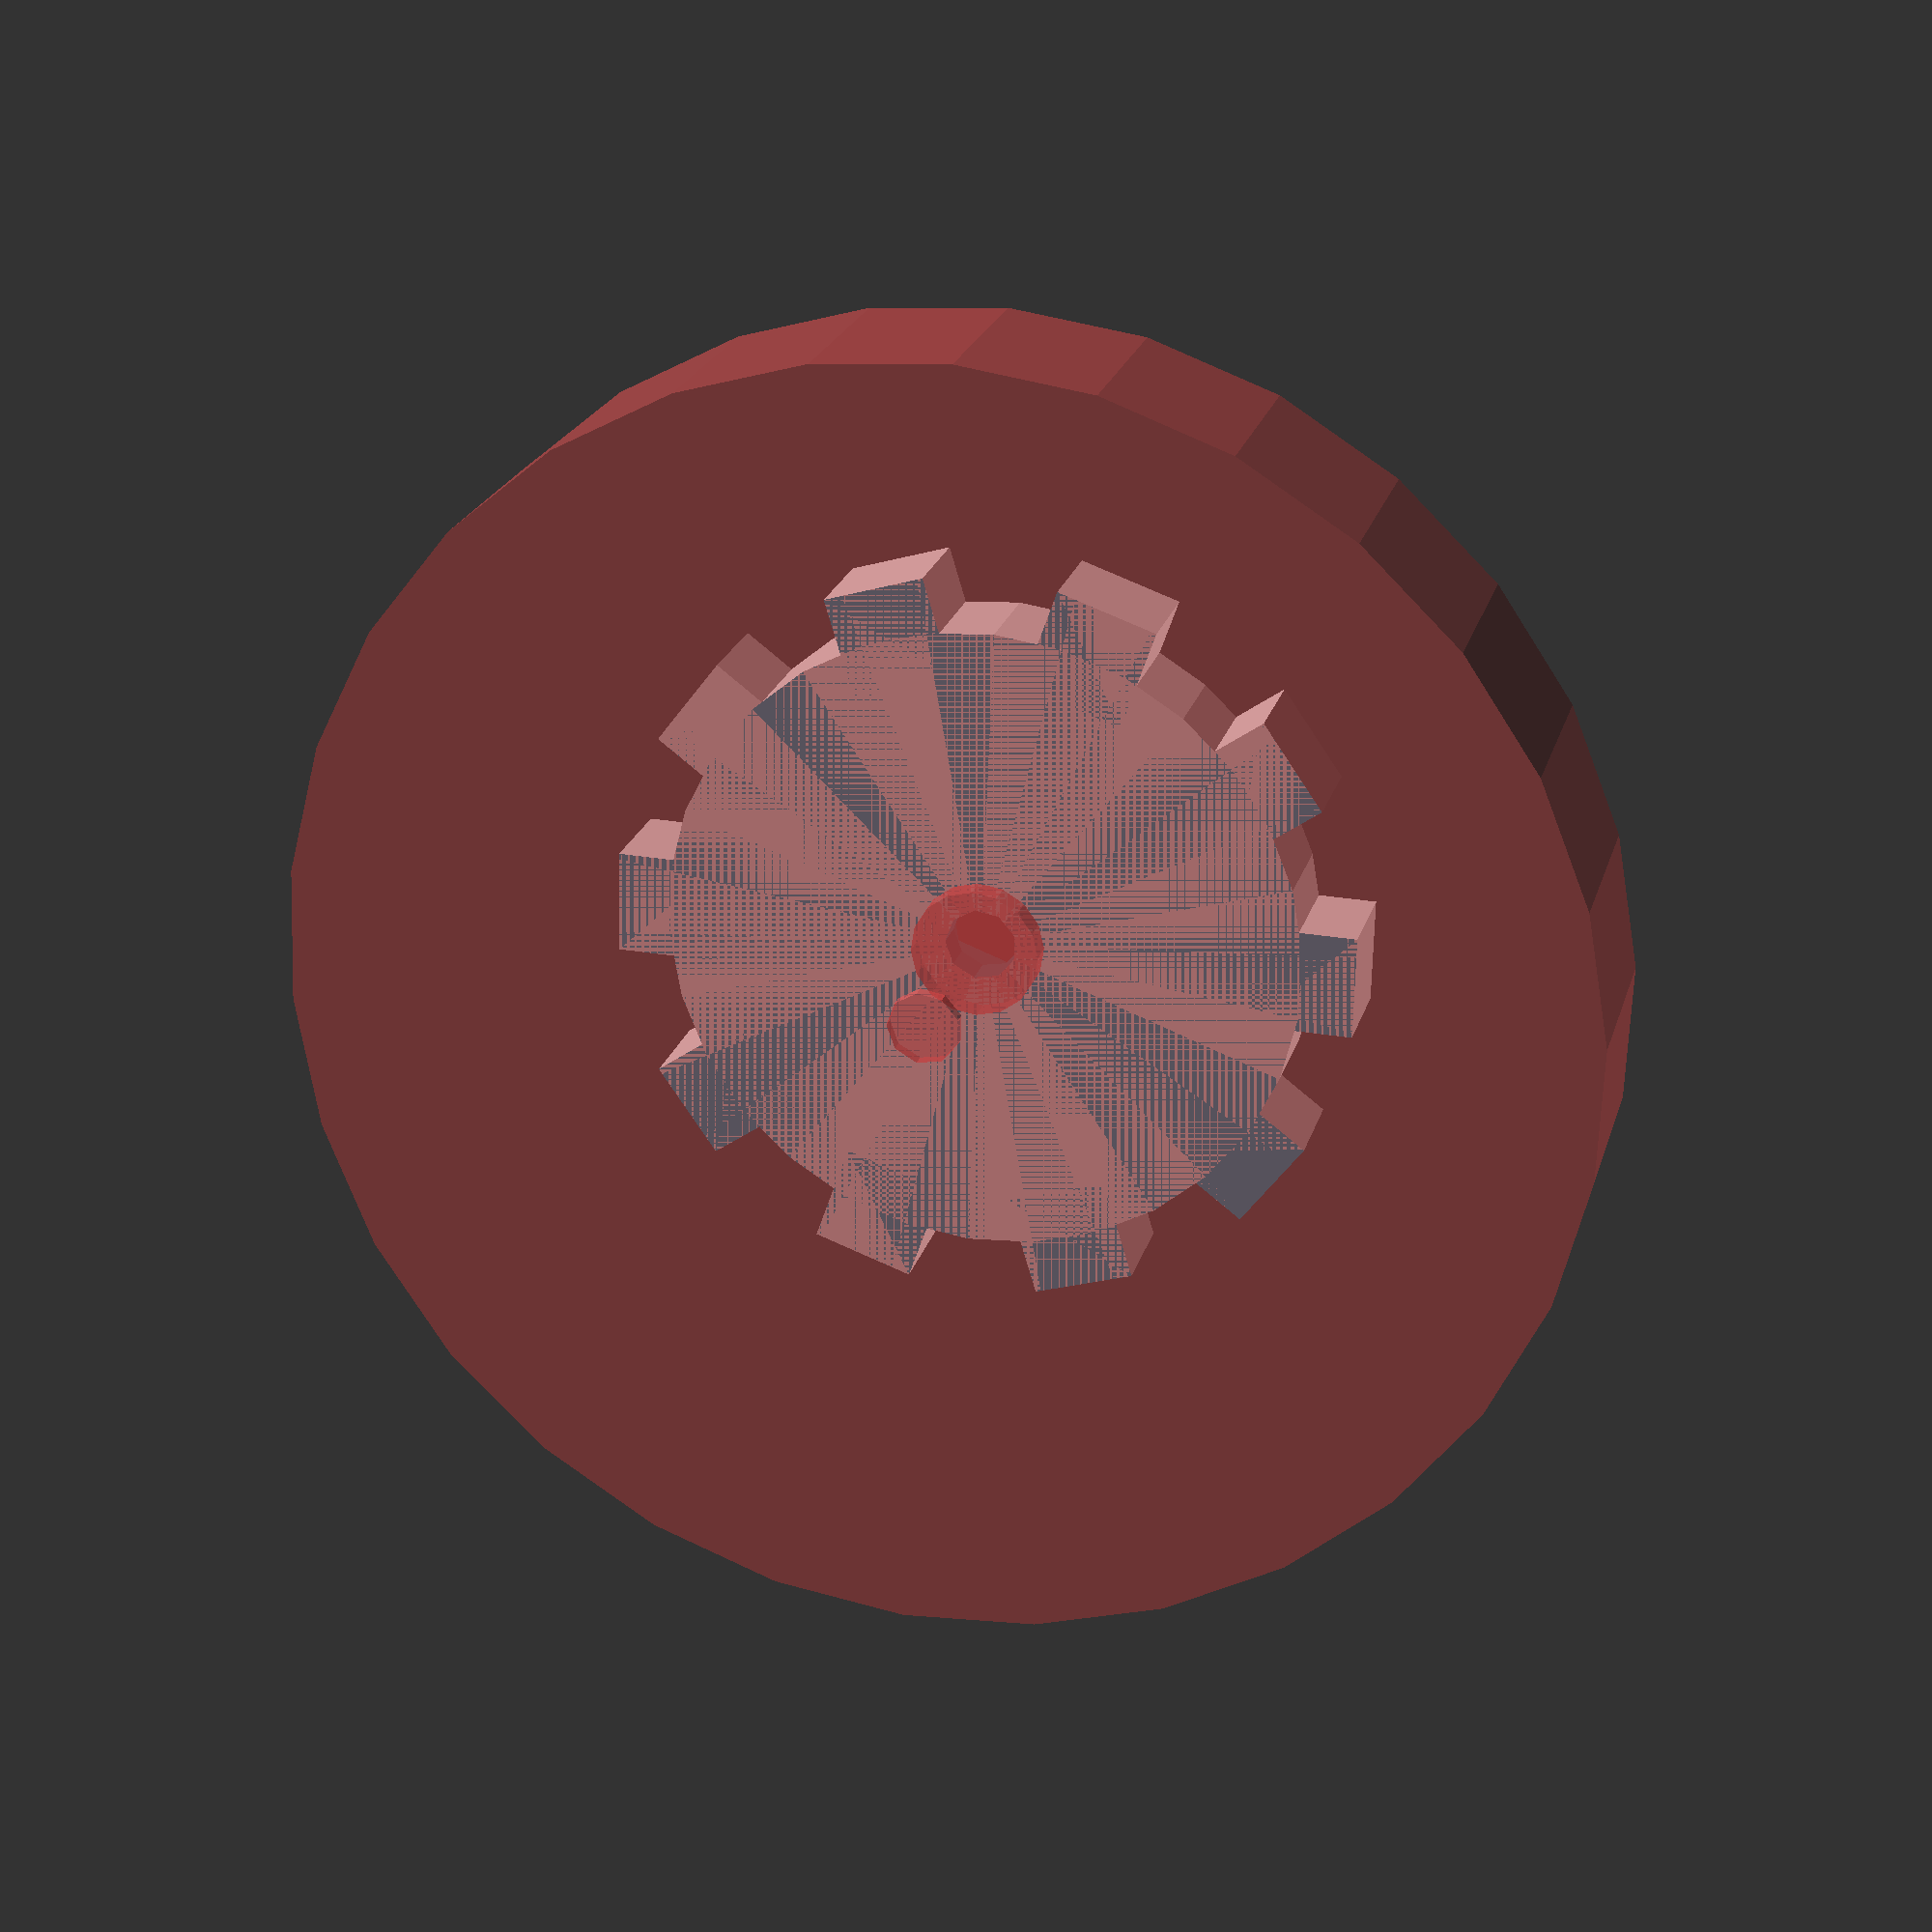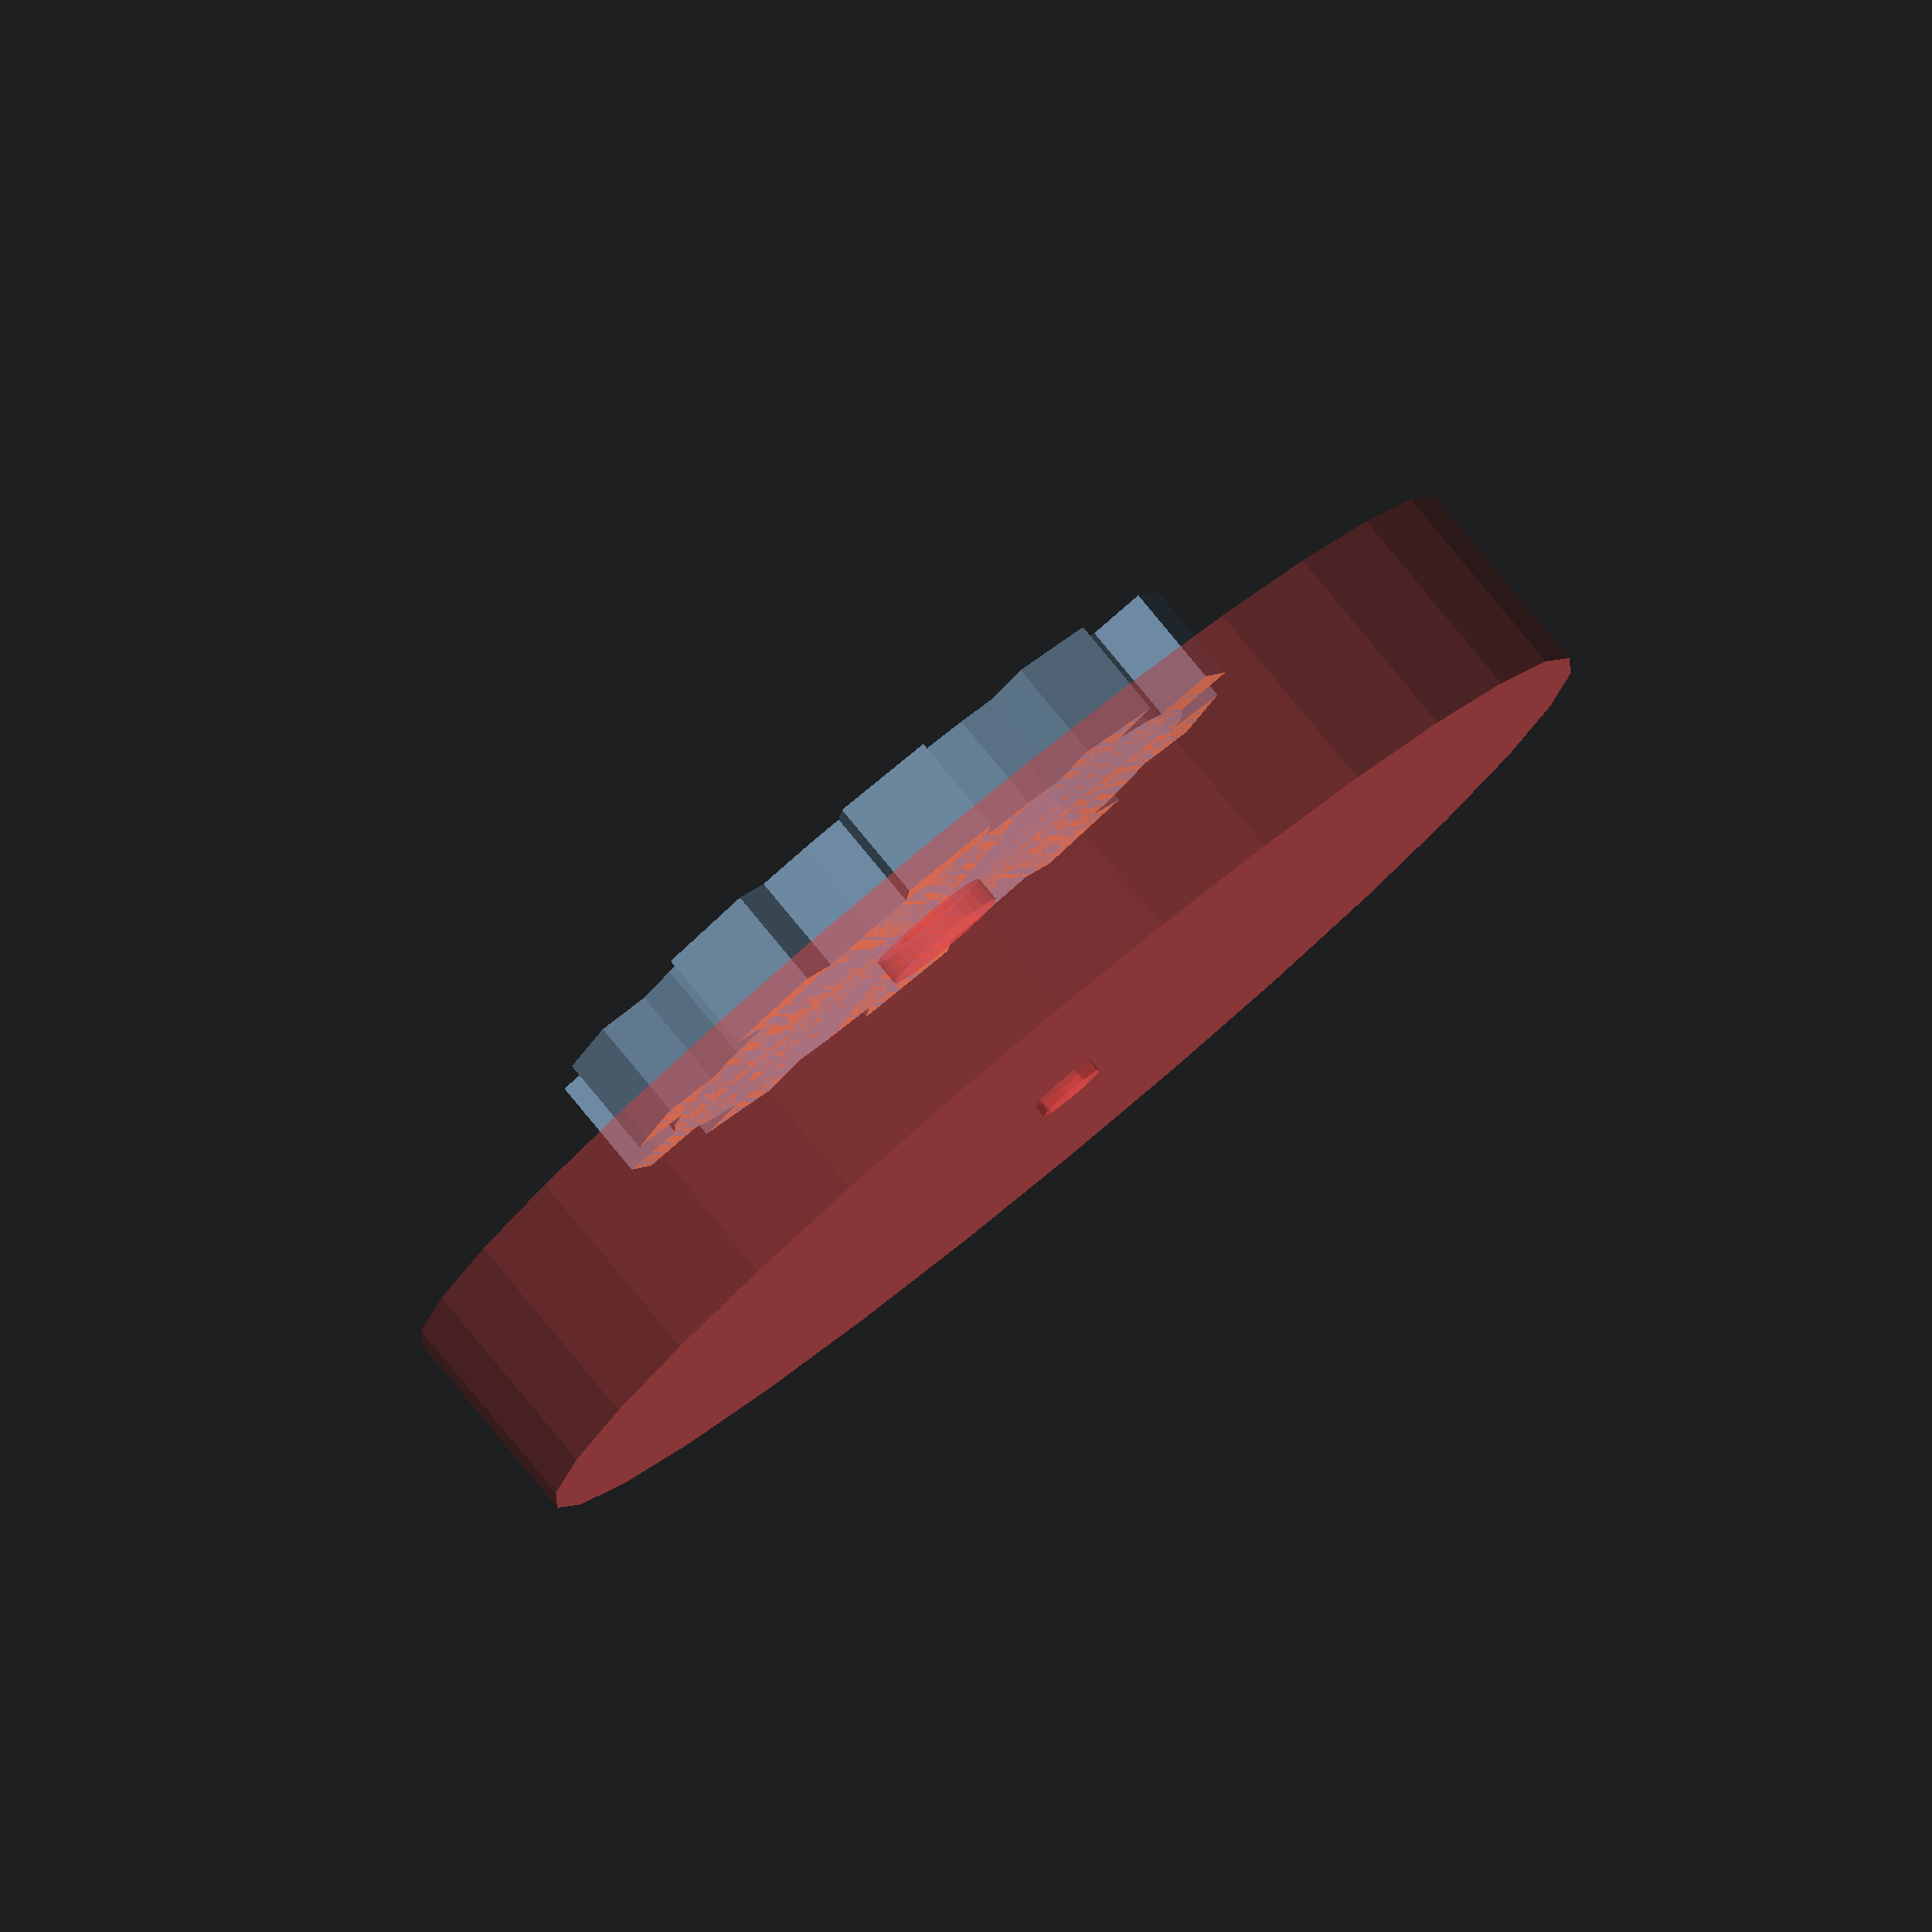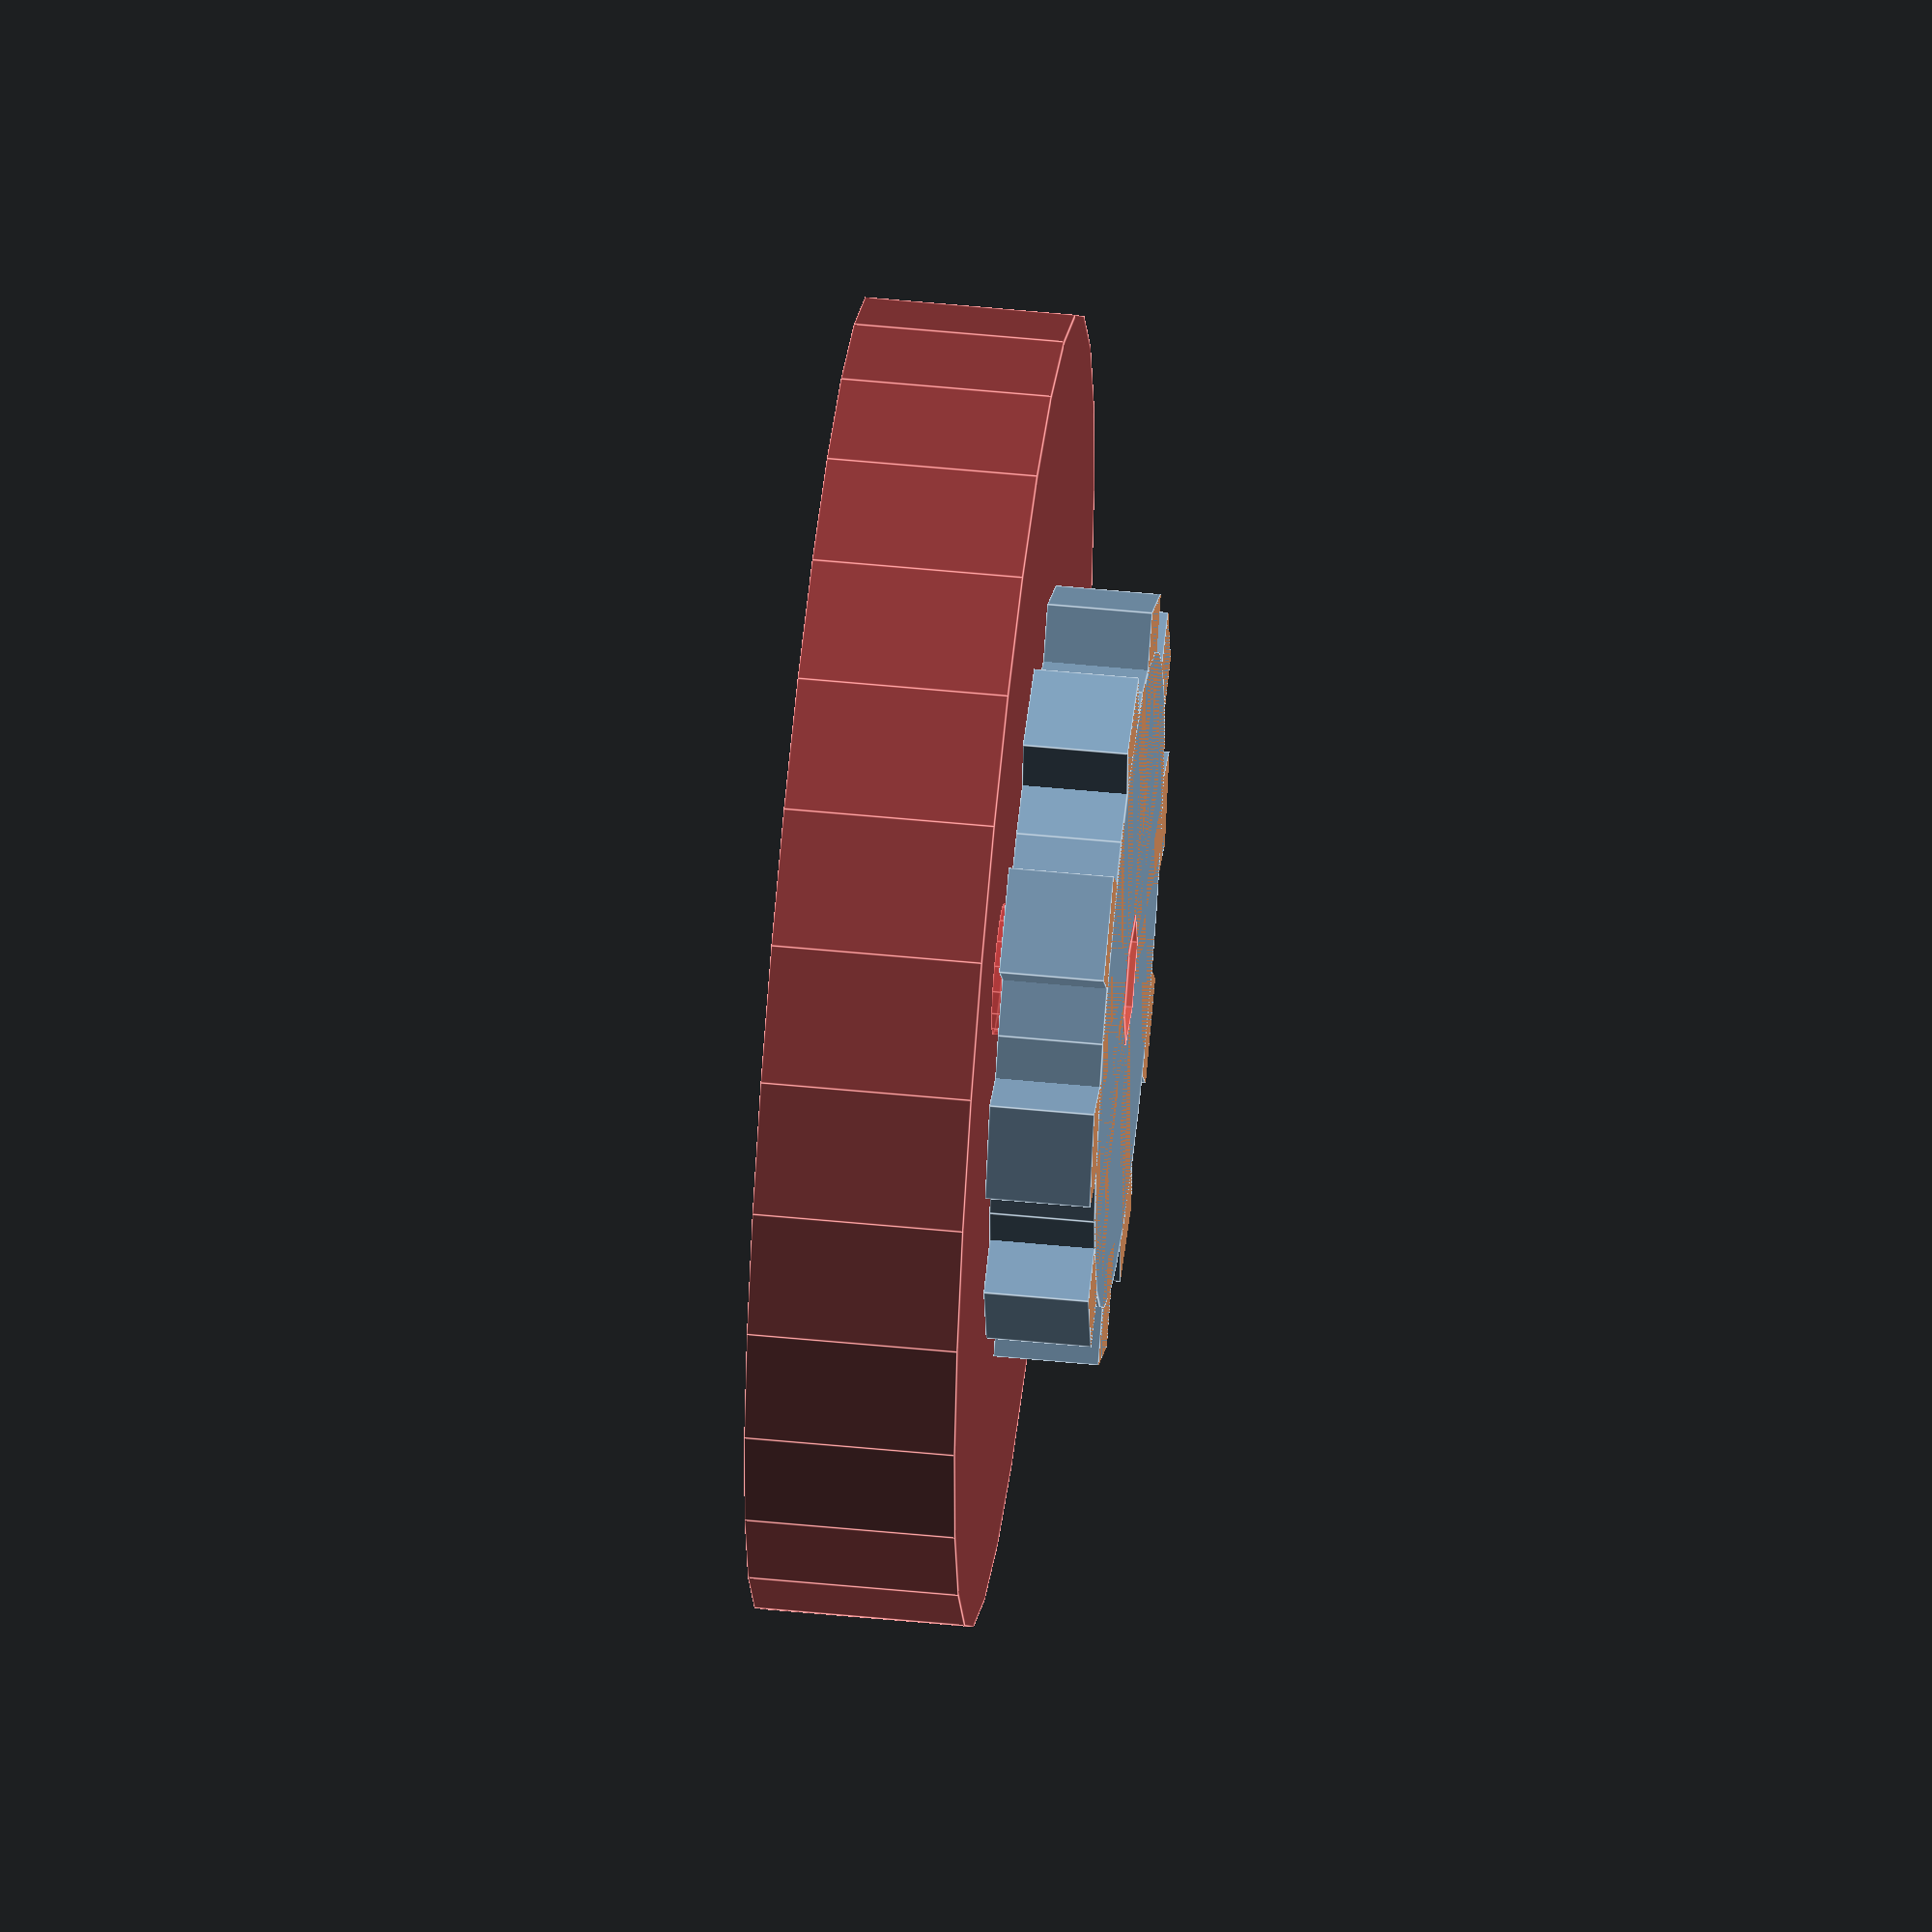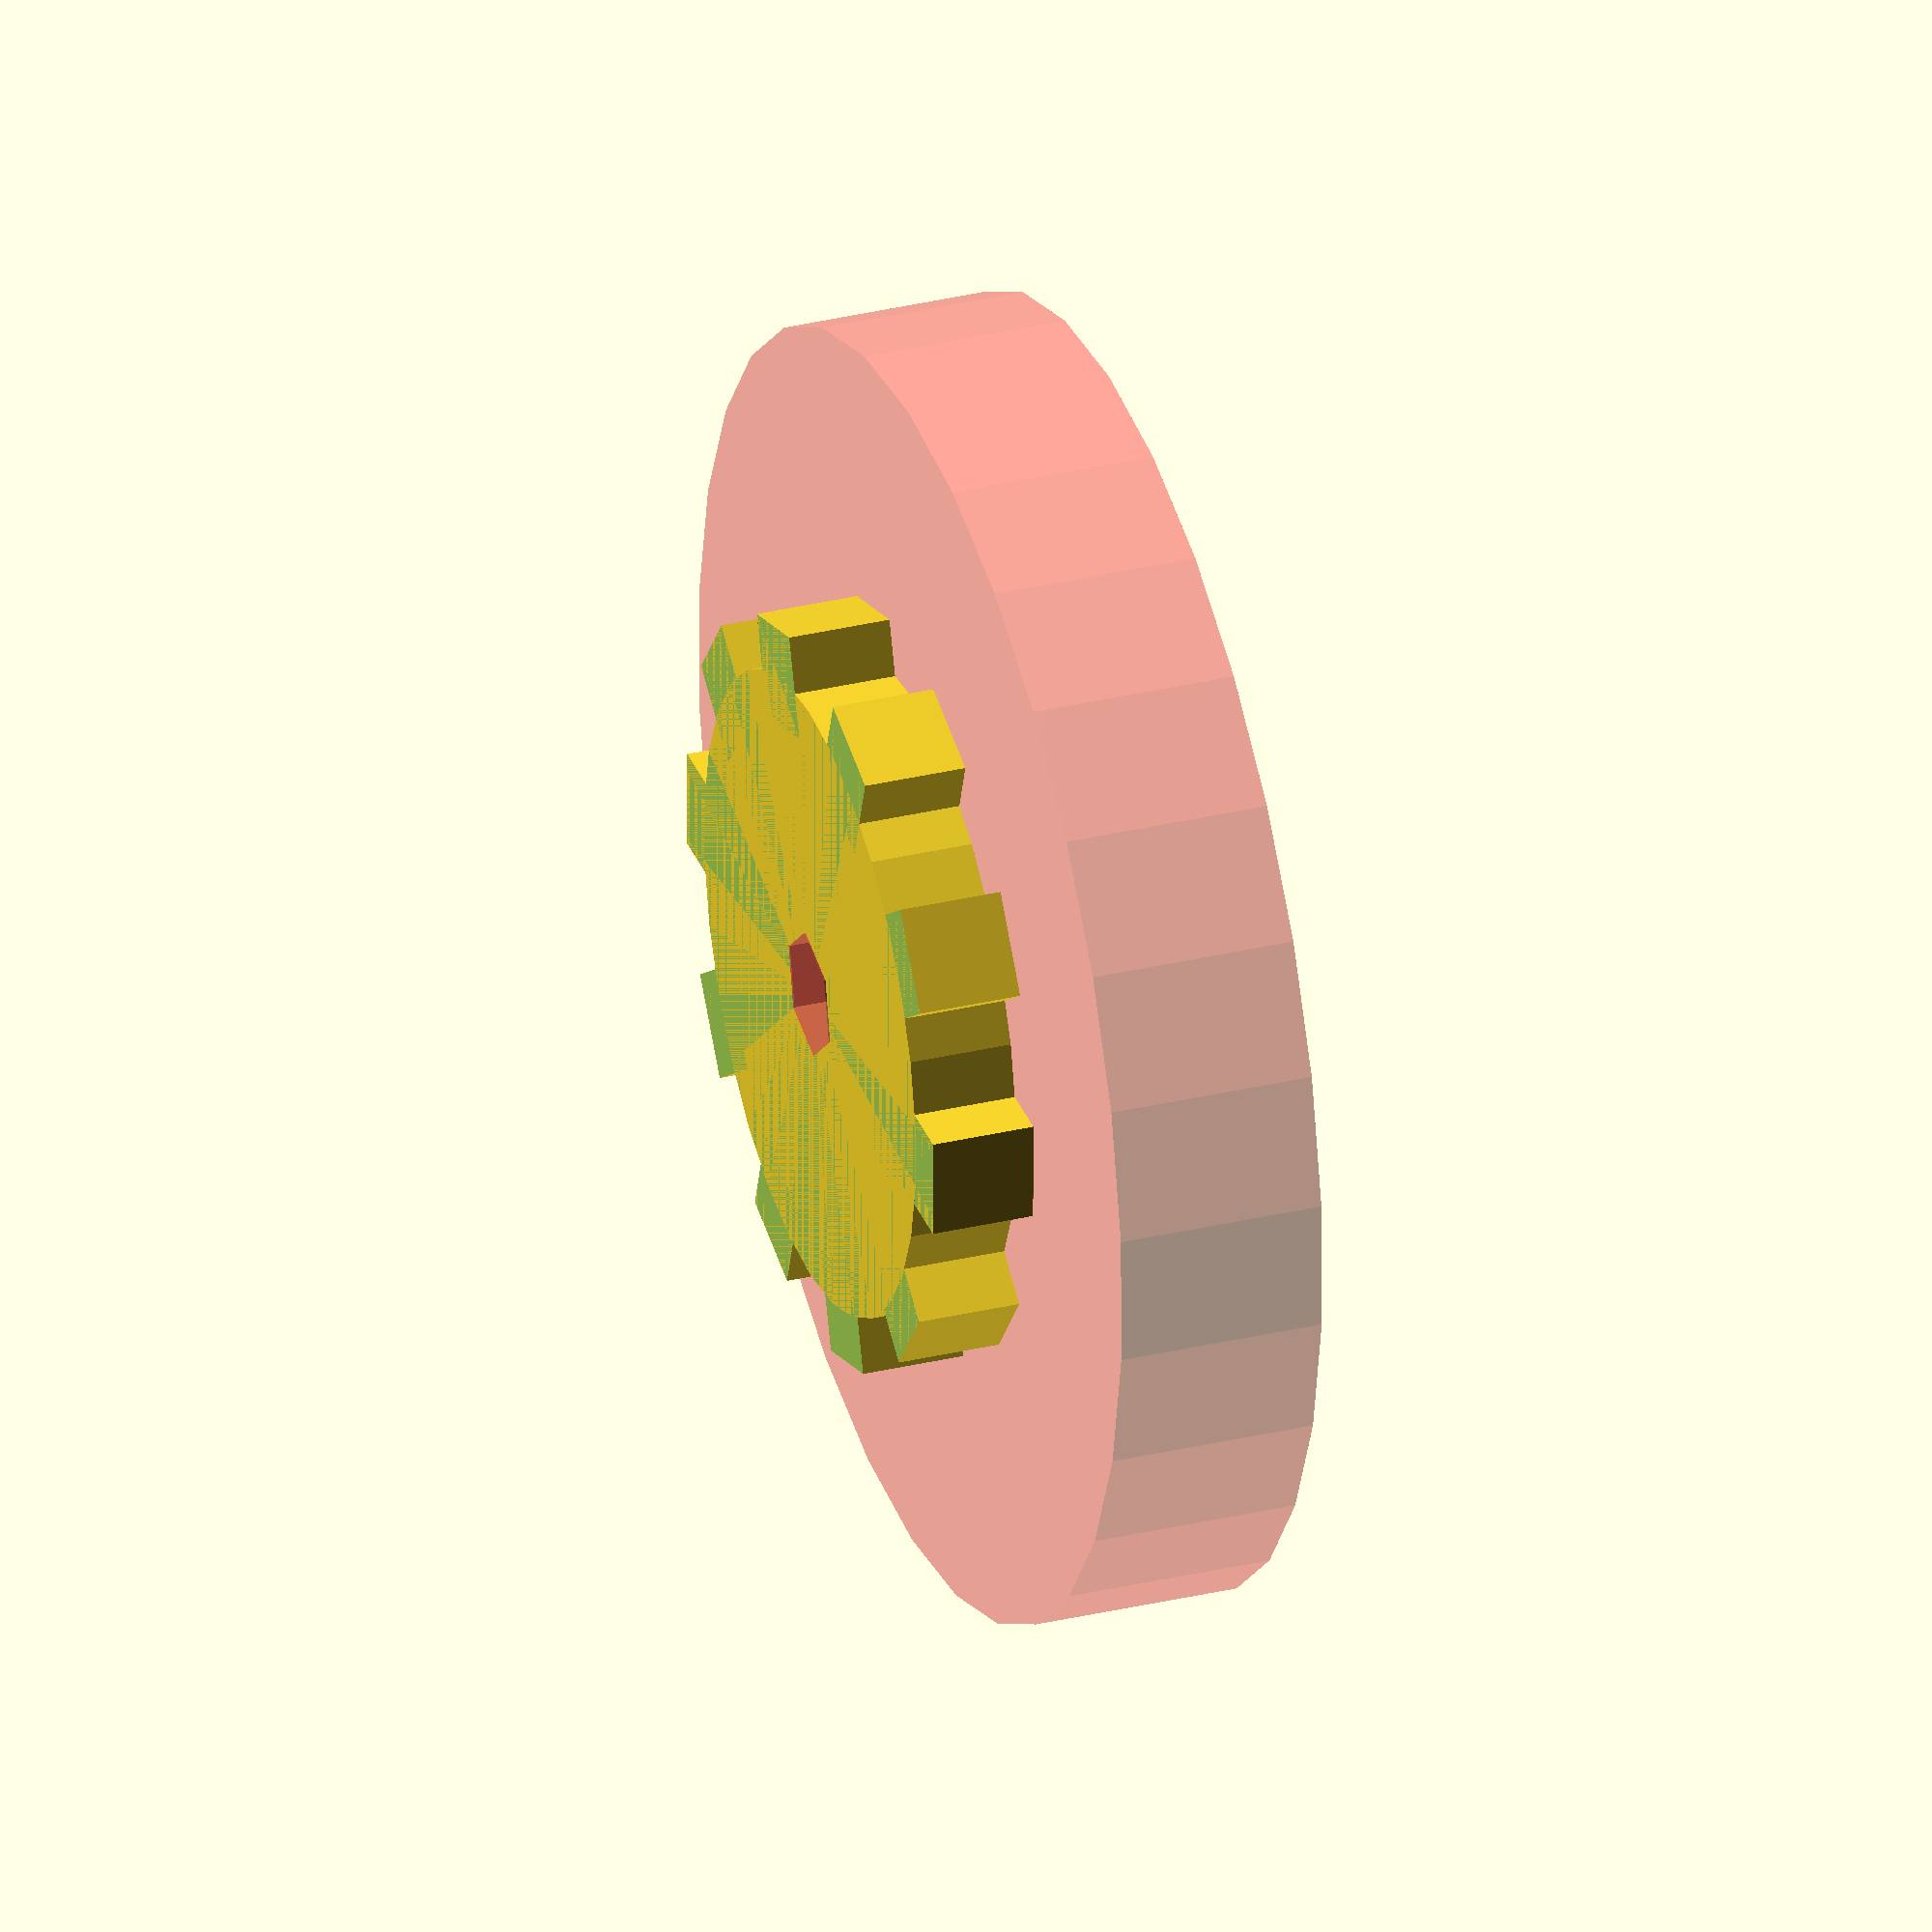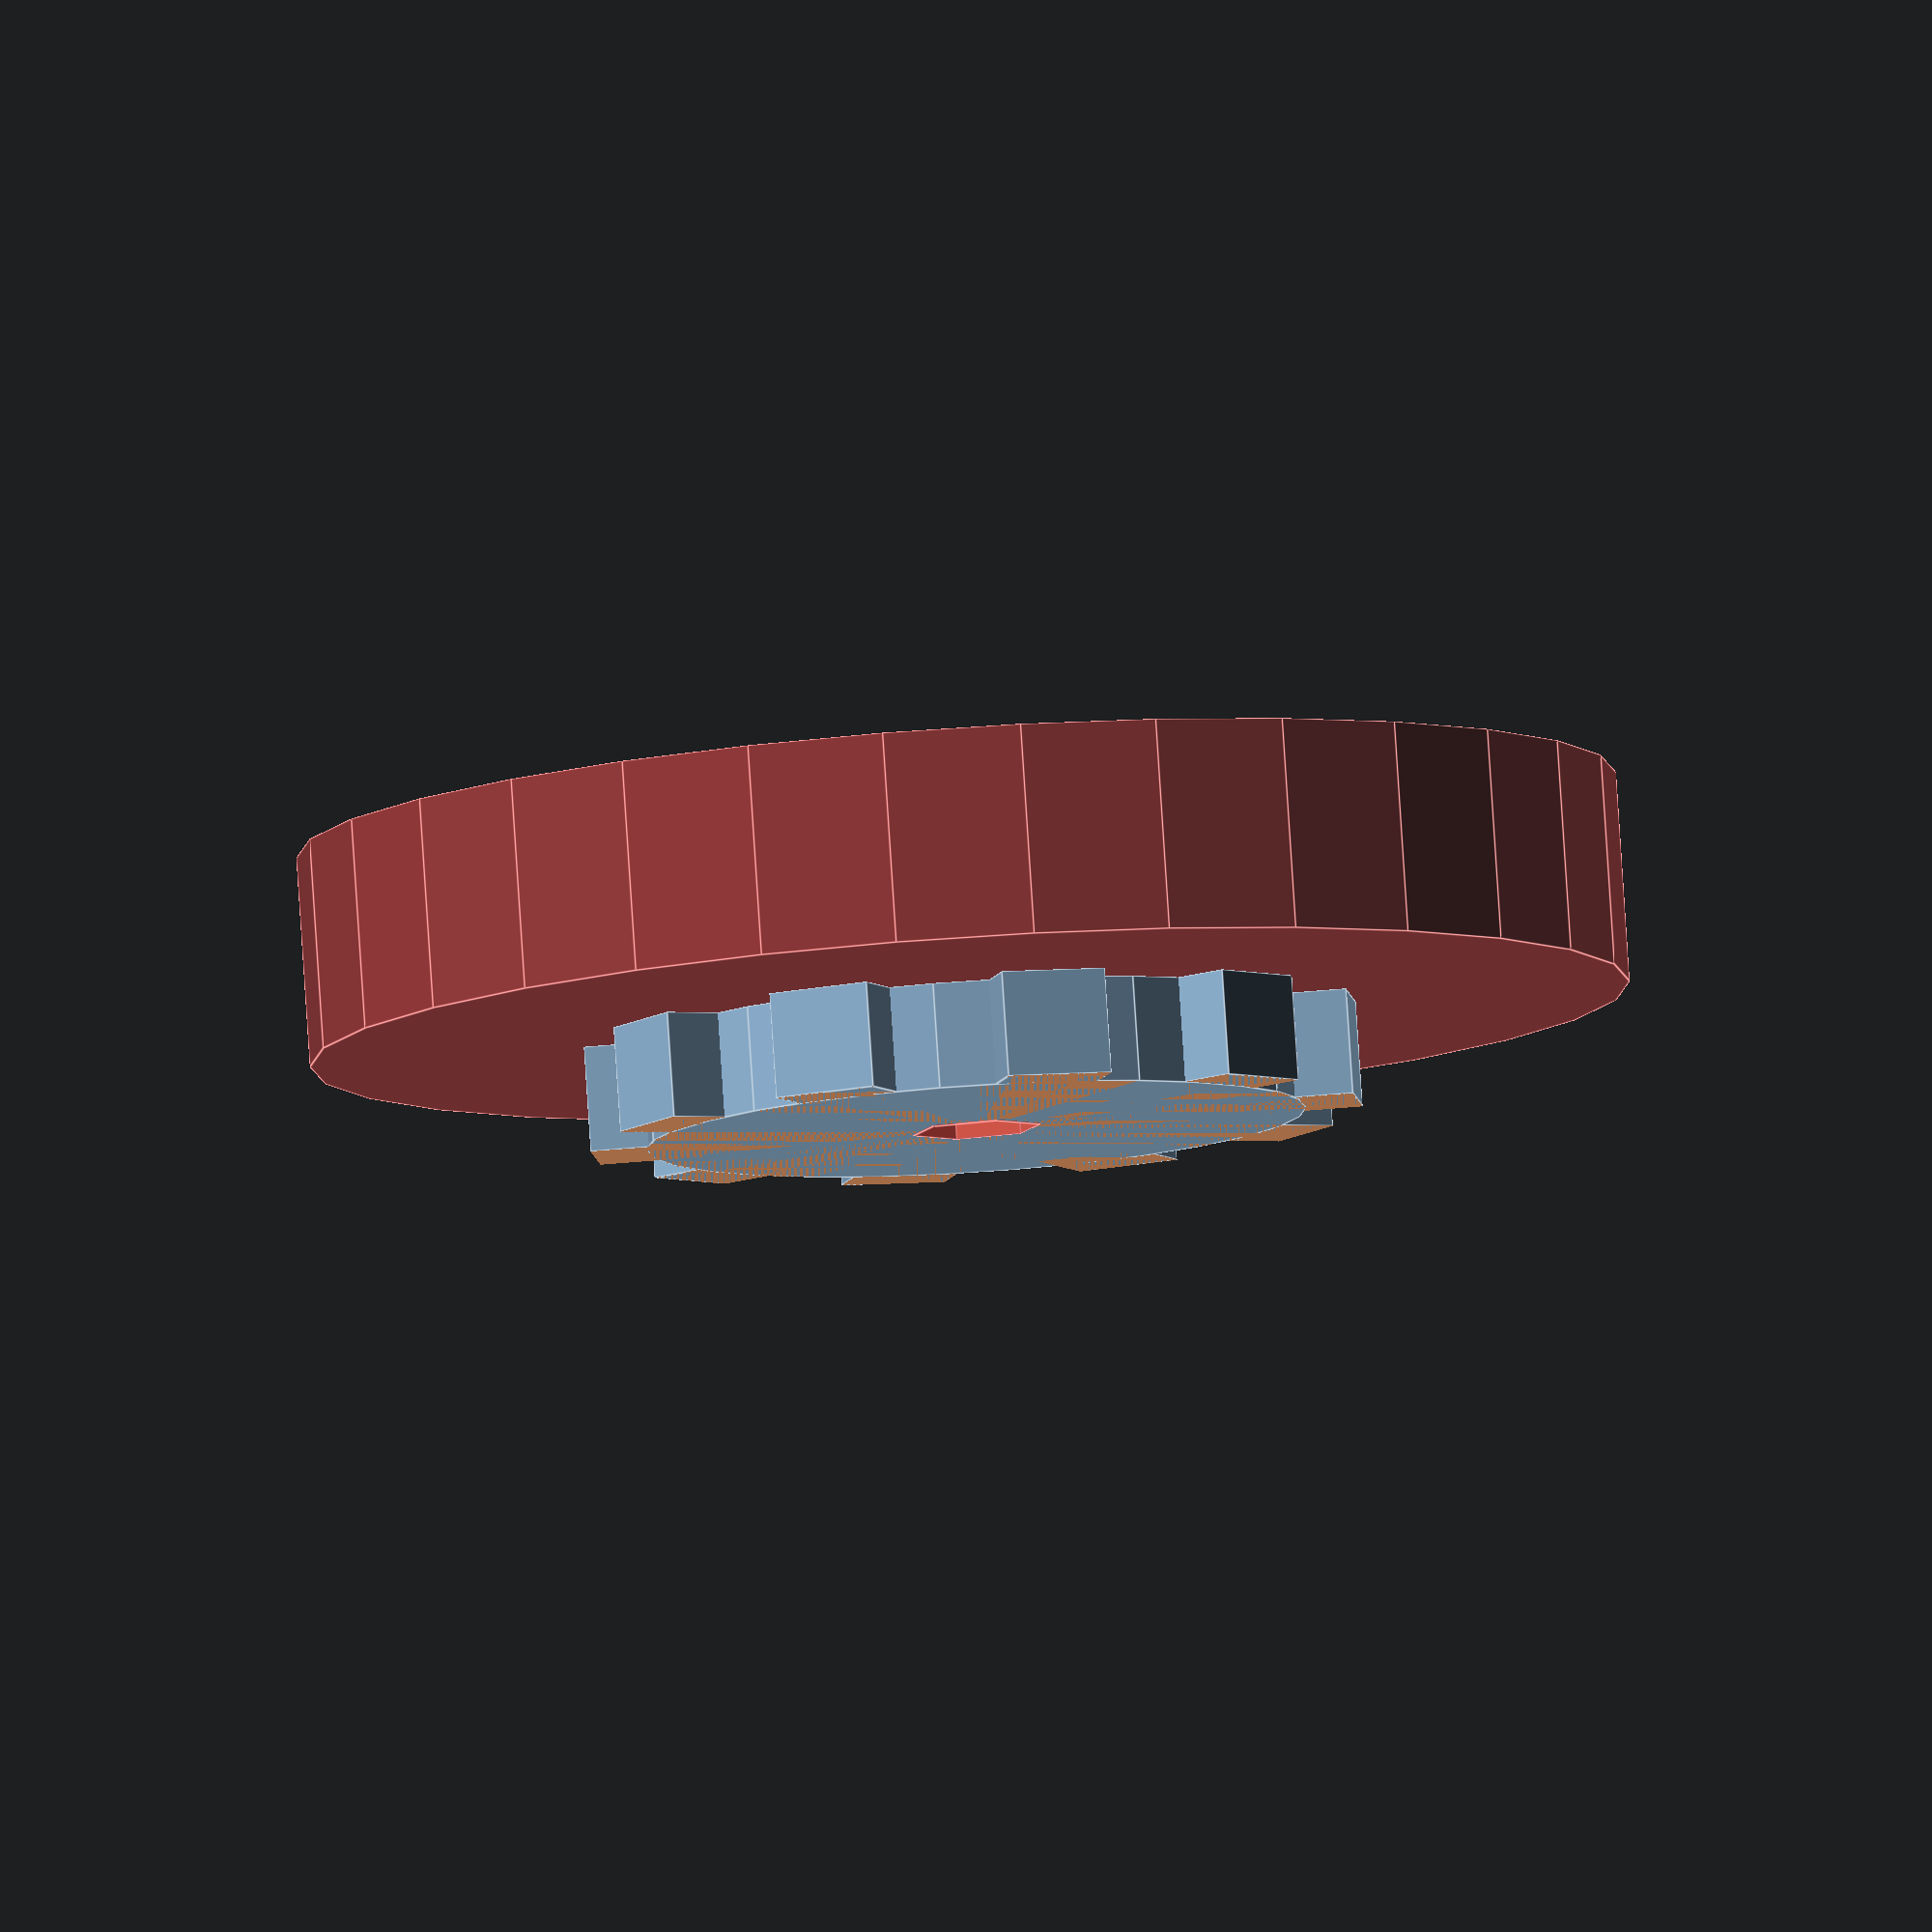
<openscad>
knobHeight=8;
numberOfGrips=10;
gripRadius=knobHeight;
knobRadius=50/2;

hubRadius=10/2;

hubHeight=2;


knob();

module knob(){
	difference(){
		union() {
			grip();
			translate([0,0,-knobHeight/2])cylinder(h=knobHeight, r=knobRadius);
			#translate([0,0,knobHeight/2])cylinder(h=hubHeight, r=hubRadius);
		}
		difference(){
			#translate([0,0,knobHeight/2])cylinder(h=knobHeight*2, r=knobRadius*2);
			translate([0,0,knobHeight/2])cylinder(h=hubHeight, r=hubRadius);
		}
		translate([0,0,-(knobHeight*2)-knobHeight/2])cylinder(h=knobHeight*2, r=knobRadius*2);
		#translate([0,0,-knobHeight/2])m5Screw();
	}
}

module grip(){
	for ( i = [0 : numberOfGrips] )
	{
	    rotate( i * 360 / numberOfGrips+1, [0, 0, 1])
	    translate([0, knobRadius, 0])
//	    sphere(r = gripRadius, $fn=15);
	    cube([gripRadius,gripRadius,gripRadius],center=true);
	}
}

module m5Screw(h=15) {
	union() {
		translate([0,0,5])cylinder(h=h+5,r=5.6/2);
//		cylinder(h=5,r=3.6/2);
//		#translate([0,0,h-0.4])cylinder(h=5.5,r=6.3/2);
		translate([0,0,-0.1])cylinder(h=5.5,r=9.9/2,$fn=6);
	}
}
</openscad>
<views>
elev=157.7 azim=200.3 roll=165.5 proj=p view=solid
elev=276.8 azim=293.2 roll=320.4 proj=o view=wireframe
elev=308.1 azim=103.6 roll=96.1 proj=o view=edges
elev=148.0 azim=342.5 roll=288.7 proj=o view=solid
elev=97.6 azim=132.4 roll=3.7 proj=o view=edges
</views>
